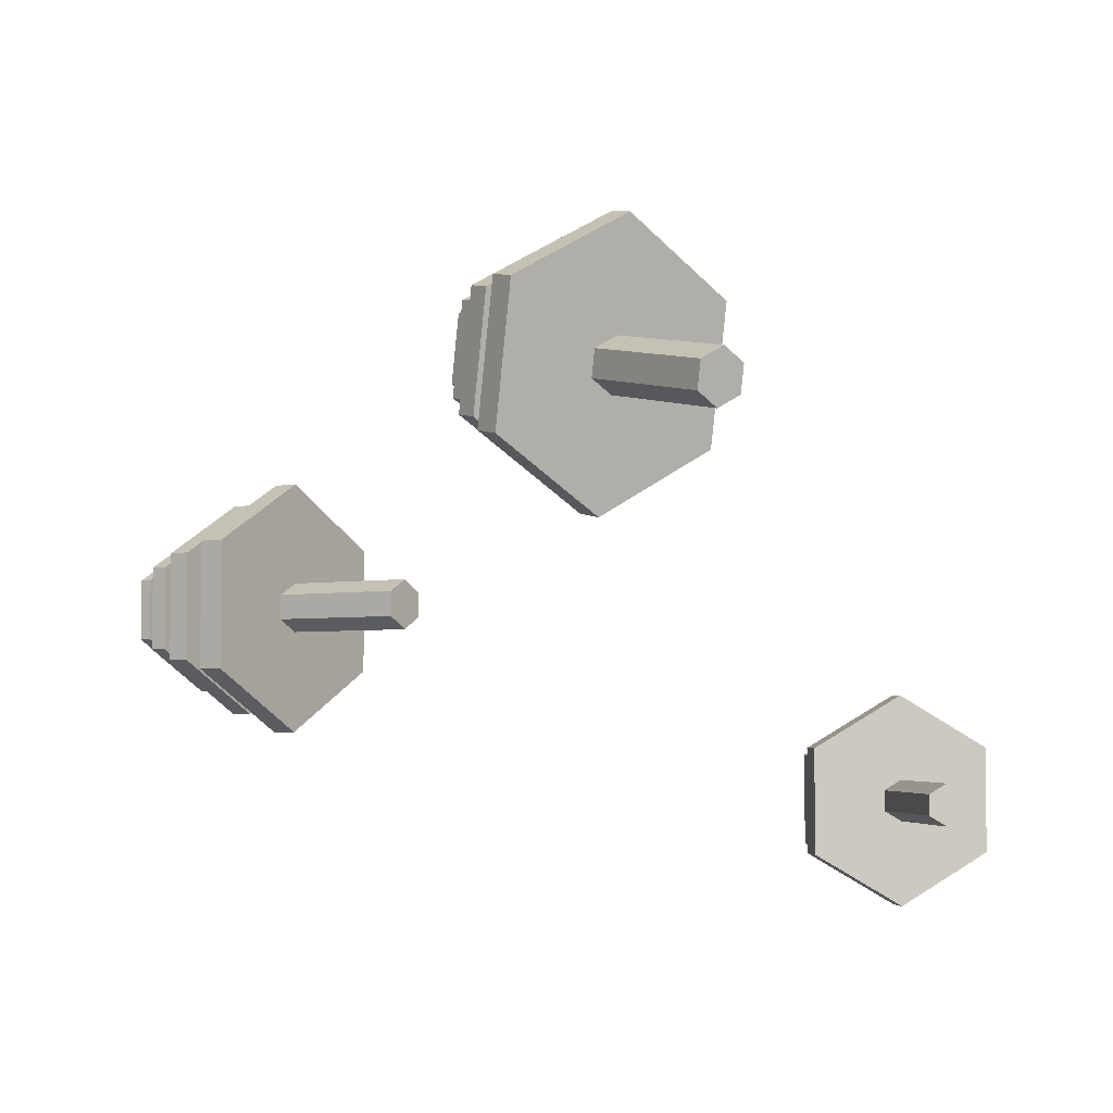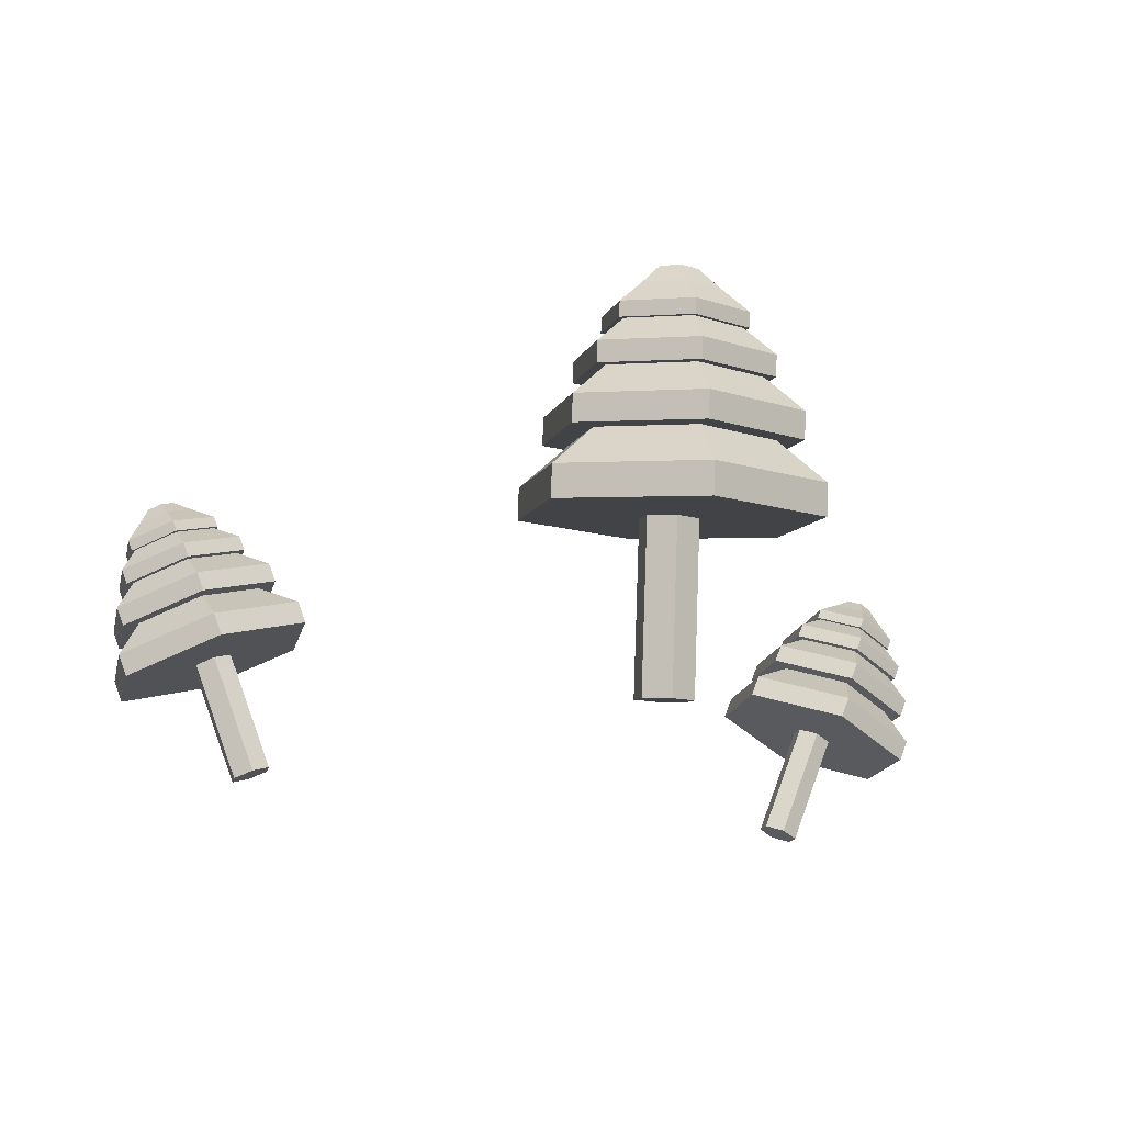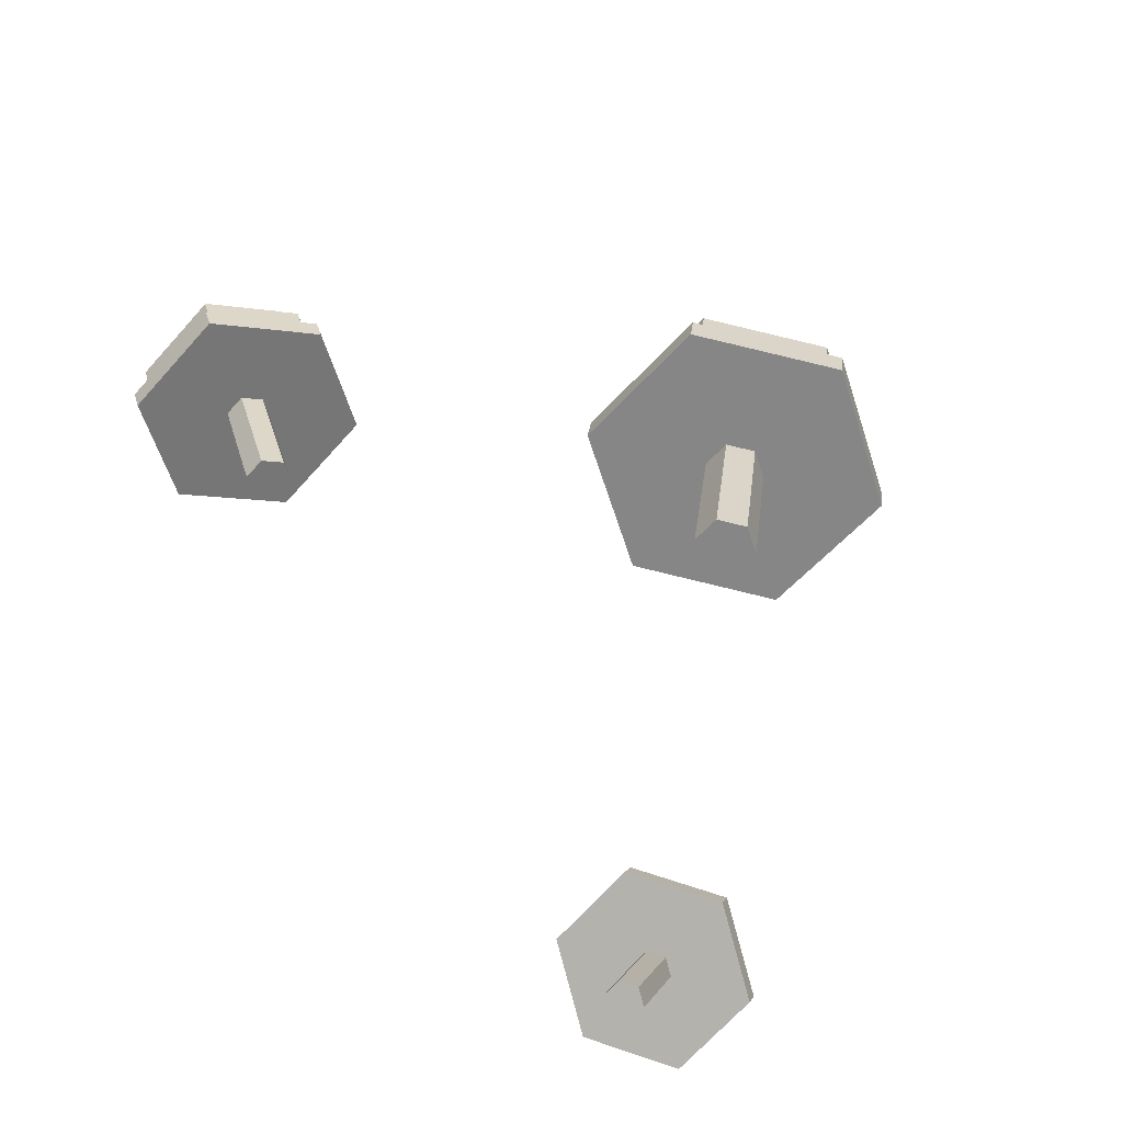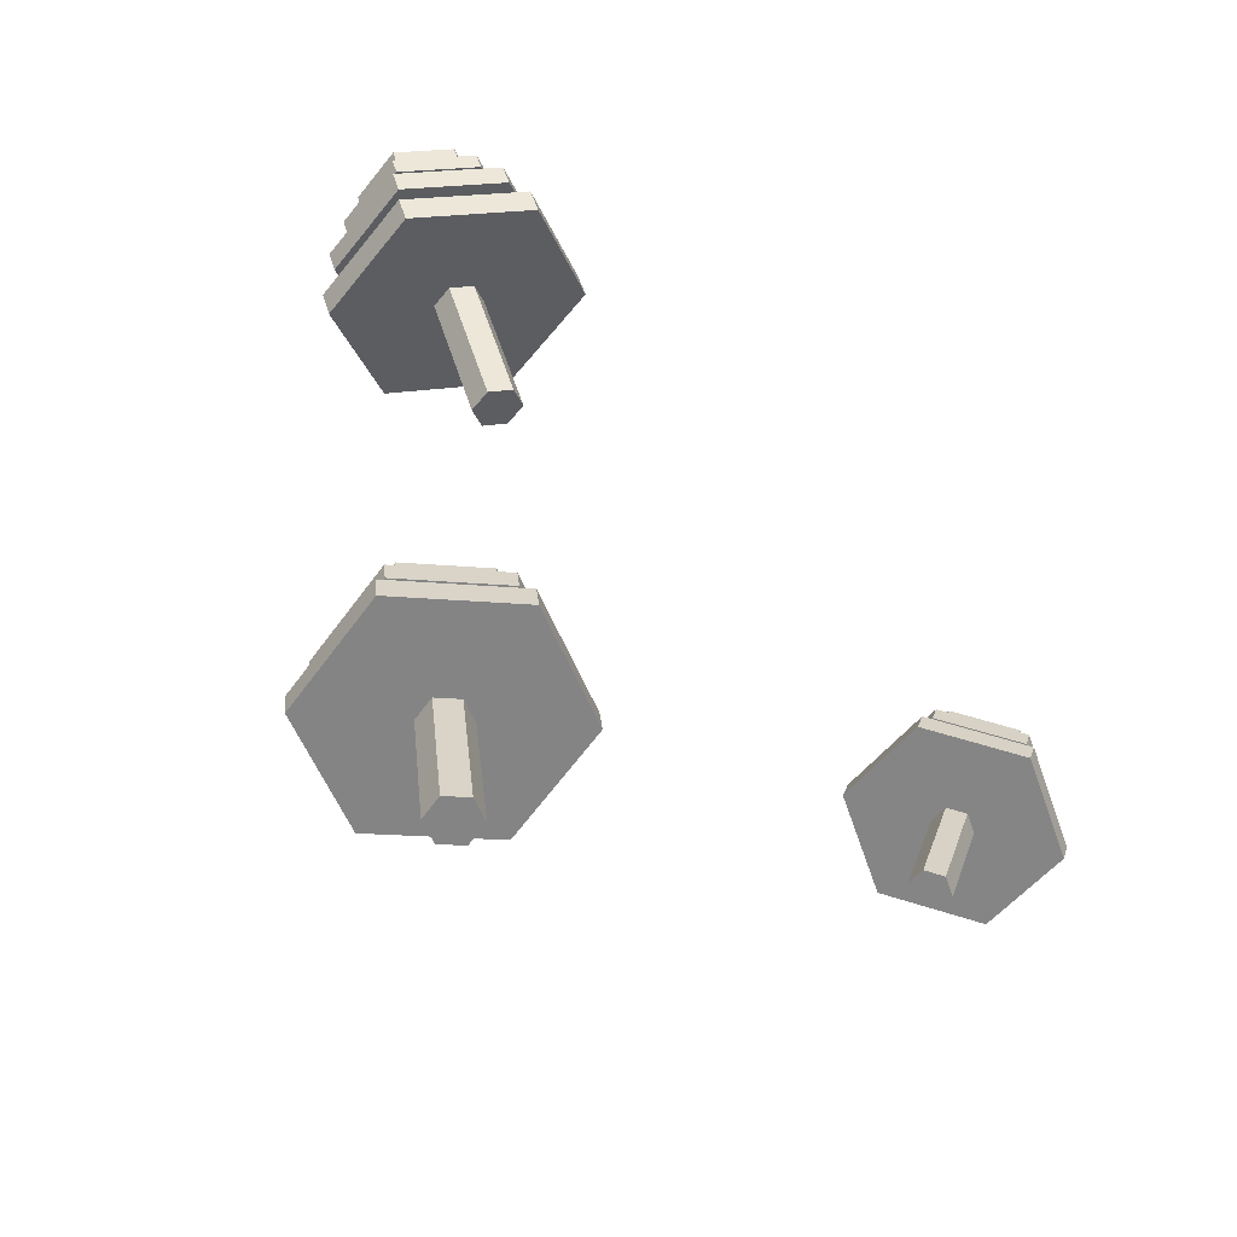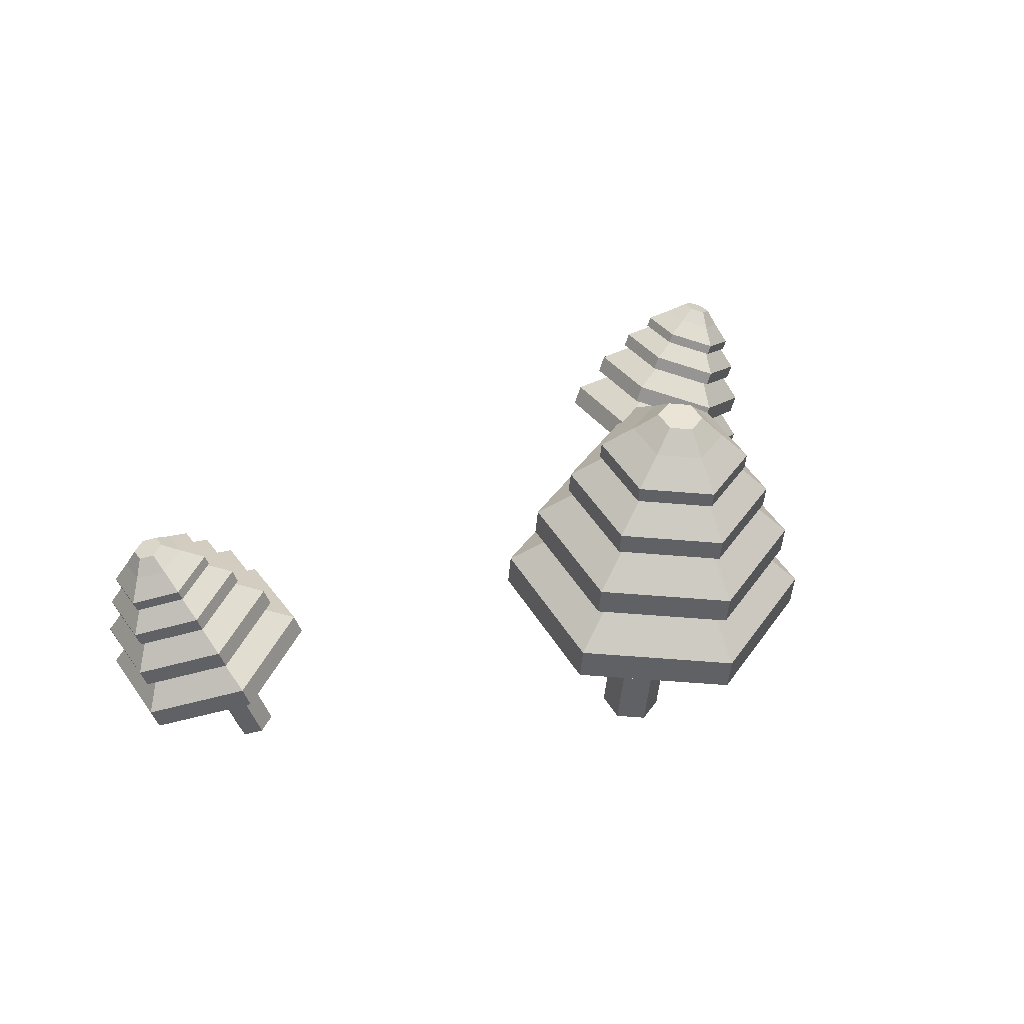
<metadata>
{"format":"obj","ext":"obj","renderer":"f3d","projection":"perspective","resolution":1024,"background":"white","views":[{"elev":-3.7,"azim":-34.1,"up":"+Z"},{"elev":-17.5,"azim":-12.7,"up":"+Y"},{"elev":-70.9,"azim":-42.2,"up":"+Y"},{"elev":-52.7,"azim":142.5,"up":"+Y"},{"elev":32.9,"azim":-29.4,"up":"+Y"}]}
</metadata>
<code>
o TreeTile2_Cylinder.004
v -2.045 3.551 -0.1207
v -2.341 4.337 -0.1207
v -1.947 3.588 -0.06033
v -2.243 4.374 -0.06033
v -1.947 3.588 0.06033
v -2.243 4.374 0.06033
v -2.045 3.551 0.1207
v -2.341 4.337 0.1207
v -2.142 3.514 0.06033
v -2.439 4.3 0.06033
v -2.142 3.514 -0.06033
v -2.439 4.3 -0.06033
v -2.292 4.207 -0.6174
v -2.41 4.519 -0.372
v -1.792 4.395 -0.3087
v -2.109 4.633 -0.186
v -1.792 4.395 0.3087
v -2.109 4.633 0.186
v -2.292 4.207 0.6174
v -2.41 4.519 0.372
v -2.792 4.018 0.3087
v -2.711 4.405 0.186
v -2.792 4.018 -0.3087
v -2.711 4.405 -0.186
v -1.838 4.518 -0.3087
v -2.338 4.329 -0.6174
v -1.838 4.518 0.3087
v -2.338 4.329 0.6174
v -2.839 4.141 0.3087
v -2.839 4.141 -0.3087
v -2.397 4.486 -0.5257
v -2.498 4.751 -0.3168
v -1.971 4.646 -0.2629
v -2.241 4.848 -0.1584
v -1.971 4.646 0.2629
v -2.241 4.848 0.1584
v -2.397 4.486 0.5257
v -2.498 4.751 0.3168
v -2.823 4.325 0.2629
v -2.754 4.655 0.1584
v -2.823 4.325 -0.2629
v -2.754 4.655 -0.1584
v -2.011 4.751 -0.2629
v -2.437 4.59 -0.5257
v -2.011 4.751 0.2629
v -2.437 4.59 0.5257
v -2.863 4.429 0.2629
v -2.863 4.429 -0.2629
v -2.485 4.717 -0.4088
v -2.563 4.924 -0.2463
v -2.153 4.842 -0.2044
v -2.363 4.999 -0.1232
v -2.153 4.842 0.2044
v -2.363 4.999 0.1232
v -2.485 4.717 0.4088
v -2.563 4.924 0.2463
v -2.816 4.592 0.2044
v -2.762 4.848 0.1232
v -2.816 4.592 -0.2044
v -2.762 4.848 -0.1232
v -2.184 4.923 -0.2044
v -2.515 4.798 -0.4088
v -2.184 4.923 0.2044
v -2.515 4.798 0.4088
v -2.847 4.673 0.2044
v -2.847 4.673 -0.2044
v -2.554 4.901 -0.2994
v -2.611 5.052 -0.1804
v -2.311 4.992 -0.1497
v -2.465 5.107 -0.09021
v -2.311 4.992 0.1497
v -2.465 5.107 0.09021
v -2.554 4.901 0.2994
v -2.611 5.052 0.1804
v -2.797 4.809 0.1497
v -2.757 4.997 0.09021
v -2.797 4.809 -0.1497
v -2.757 4.997 -0.09021
v -2.334 5.052 -0.1497
v -2.577 4.96 -0.2994
v -2.334 5.052 0.1497
v -2.577 4.96 0.2994
v -2.819 4.869 0.1497
v -2.819 4.869 -0.1497
v -2.567 5.155 -0.04484
v -2.64 5.128 -0.08968
v -2.567 5.155 0.04484
v -2.64 5.128 0.08968
v -2.713 5.101 0.04484
v -2.713 5.101 -0.04484
v 1.471 3.544 -1.157
v 1.772 4.328 -1.157
v 1.568 3.507 -1.097
v 1.869 4.291 -1.097
v 1.568 3.507 -0.9761
v 1.869 4.291 -0.9761
v 1.471 3.544 -0.9157
v 1.772 4.328 -0.9157
v 1.373 3.582 -0.9761
v 1.674 4.366 -0.9761
v 1.373 3.582 -1.097
v 1.674 4.366 -1.097
v 1.722 4.198 -1.654
v 1.841 4.51 -1.408
v 2.221 4.007 -1.345
v 2.142 4.395 -1.222
v 2.221 4.007 -0.7277
v 2.142 4.395 -0.8504
v 1.722 4.198 -0.419
v 1.841 4.51 -0.6644
v 1.223 4.39 -0.7277
v 1.54 4.625 -0.8504
v 1.223 4.39 -1.345
v 1.54 4.625 -1.222
v 2.268 4.13 -1.345
v 1.769 4.321 -1.654
v 2.268 4.13 -0.7277
v 1.769 4.321 -0.419
v 1.27 4.512 -0.7277
v 1.27 4.512 -1.345
v 1.829 4.477 -1.562
v 1.93 4.742 -1.353
v 2.254 4.314 -1.299
v 2.186 4.644 -1.195
v 2.254 4.314 -0.7735
v 2.186 4.644 -0.878
v 1.829 4.477 -0.5106
v 1.93 4.742 -0.7196
v 1.403 4.64 -0.7735
v 1.674 4.84 -0.878
v 1.403 4.64 -1.299
v 1.674 4.84 -1.195
v 2.294 4.418 -1.299
v 1.869 4.581 -1.562
v 2.294 4.418 -0.7735
v 1.869 4.581 -0.5106
v 1.443 4.744 -0.7735
v 1.443 4.744 -1.299
v 1.917 4.708 -1.445
v 1.996 4.914 -1.283
v 2.248 4.581 -1.241
v 2.195 4.838 -1.16
v 2.248 4.581 -0.832
v 2.195 4.838 -0.9132
v 1.917 4.708 -0.6276
v 1.996 4.914 -0.7901
v 1.587 4.835 -0.832
v 1.797 4.99 -0.9132
v 1.587 4.835 -1.241
v 1.797 4.99 -1.16
v 2.279 4.662 -1.241
v 1.948 4.789 -1.445
v 2.279 4.662 -0.832
v 1.948 4.789 -0.6276
v 1.618 4.916 -0.832
v 1.618 4.916 -1.241
v 1.987 4.891 -1.336
v 2.045 5.042 -1.217
v 2.23 4.798 -1.186
v 2.191 4.986 -1.127
v 2.23 4.798 -0.8867
v 2.191 4.986 -0.9462
v 1.987 4.891 -0.7369
v 2.045 5.042 -0.856
v 1.745 4.984 -0.8867
v 1.9 5.098 -0.9462
v 1.745 4.984 -1.186
v 1.9 5.098 -1.127
v 2.252 4.858 -1.186
v 2.01 4.951 -1.336
v 2.252 4.858 -0.8867
v 2.01 4.951 -0.7369
v 1.768 5.044 -0.8867
v 1.768 5.044 -1.186
v 2.147 5.09 -1.081
v 2.074 5.118 -1.126
v 2.147 5.09 -0.9916
v 2.074 5.118 -0.9467
v 2.002 5.146 -0.9916
v 2.002 5.146 -1.081
v 0.07745 3.825 1.127
v 0.07035 5.008 1.343
v 0.227 3.81 1.213
v 0.2199 4.993 1.428
v 0.227 3.779 1.382
v 0.2199 4.962 1.598
v 0.07745 3.763 1.467
v 0.07035 4.946 1.683
v -0.07213 3.778 1.382
v -0.07923 4.961 1.598
v -0.07213 3.809 1.212
v -0.07923 4.992 1.428
v 0.07153 4.939 0.6078
v 0.0687 5.346 1.039
v 0.8369 4.865 1.043
v 0.5299 5.301 1.302
v 0.8369 4.706 1.913
v 0.5299 5.206 1.825
v 0.07153 4.622 2.347
v 0.0687 5.155 2.087
v -0.6938 4.697 1.911
v -0.3925 5.2 1.824
v -0.6938 4.856 1.042
v -0.3925 5.296 1.301
v 0.8358 5.049 1.077
v 0.07042 5.124 0.6415
v 0.8358 4.891 1.947
v 0.07042 4.807 2.38
v -0.695 4.882 1.945
v -0.695 5.041 1.075
v 0.069 5.336 0.8135
v 0.0666 5.682 1.181
v 0.7208 5.272 1.184
v 0.4593 5.644 1.404
v 0.7208 5.137 1.925
v 0.4593 5.563 1.85
v 0.069 5.066 2.294
v 0.0666 5.52 2.073
v -0.5828 5.13 1.923
v -0.3261 5.558 1.849
v -0.5827 5.265 1.183
v -0.3261 5.639 1.403
v 0.7198 5.43 1.213
v 0.06806 5.493 0.8422
v 0.7198 5.295 1.953
v 0.06806 5.223 2.323
v -0.5837 5.287 1.952
v -0.5837 5.422 1.212
v 0.06691 5.654 1.042
v 0.06504 5.924 1.327
v 0.5737 5.605 1.33
v 0.3704 5.894 1.501
v 0.5737 5.5 1.906
v 0.3704 5.83 1.848
v 0.06691 5.444 2.193
v 0.06504 5.797 2.021
v -0.4399 5.494 1.905
v -0.2403 5.827 1.847
v -0.4399 5.599 1.329
v -0.2403 5.89 1.5
v 0.573 5.727 1.352
v 0.06617 5.777 1.064
v 0.573 5.622 1.928
v 0.06617 5.567 2.215
v -0.4406 5.616 1.927
v -0.4406 5.721 1.351
v 0.06525 5.903 1.246
v 0.06388 6.1 1.455
v 0.4365 5.866 1.457
v 0.2875 6.078 1.583
v 0.4365 5.789 1.879
v 0.2875 6.032 1.837
v 0.06525 5.749 2.09
v 0.06388 6.007 1.963
v -0.306 5.785 1.878
v -0.1598 6.029 1.836
v -0.306 5.862 1.457
v -0.1598 6.076 1.582
v 0.4359 5.956 1.474
v 0.06471 5.992 1.262
v 0.4359 5.879 1.895
v 0.06471 5.839 2.106
v -0.3065 5.875 1.895
v -0.3065 5.952 1.473
v 0.1744 6.18 1.667
v 0.06319 6.191 1.604
v 0.1744 6.157 1.793
v 0.06319 6.145 1.856
v -0.04798 6.156 1.793
v -0.04798 6.179 1.667
f 2 3 1
f 4 5 3
f 6 7 5
f 8 9 7
f 2 10 6
f 10 11 9
f 12 1 11
f 9 11 3
f 26 15 13
f 25 17 15
f 27 19 17
f 28 21 19
f 22 20 18
f 29 23 21
f 30 13 23
f 19 21 23
f 14 25 26
f 18 25 16
f 18 28 27
f 22 28 20
f 24 29 22
f 14 30 24
f 44 33 31
f 43 35 33
f 45 37 35
f 46 39 37
f 38 36 32
f 47 41 39
f 48 31 41
f 33 37 41
f 32 43 44
f 36 43 34
f 38 45 36
f 40 46 38
f 42 47 40
f 32 48 42
f 62 51 49
f 61 53 51
f 63 55 53
f 64 57 55
f 58 56 54
f 65 59 57
f 66 49 59
f 57 59 51
f 52 62 50
f 54 61 52
f 54 64 63
f 56 65 64
f 60 65 58
f 50 66 60
f 80 69 67
f 79 71 69
f 81 73 71
f 82 75 73
f 72 88 74
f 83 77 75
f 84 67 77
f 69 73 77
f 68 79 80
f 72 79 70
f 74 81 72
f 74 83 82
f 78 83 76
f 68 84 78
f 88 87 86
f 70 86 85
f 78 86 68
f 76 88 89
f 70 87 72
f 76 90 78
f 92 93 91
f 94 95 93
f 95 98 97
f 97 100 99
f 100 98 96
f 100 101 99
f 102 91 101
f 101 95 99
f 116 105 103
f 115 107 105
f 107 118 109
f 109 119 111
f 112 110 108
f 111 120 113
f 120 103 113
f 111 113 105
f 104 115 116
f 108 115 106
f 110 117 108
f 112 118 110
f 112 120 119
f 114 116 120
f 134 123 121
f 133 125 123
f 125 136 127
f 127 137 129
f 130 128 126
f 137 131 129
f 138 121 131
f 131 125 129
f 122 133 134
f 126 133 124
f 128 135 126
f 130 136 128
f 132 137 130
f 132 134 138
f 152 141 139
f 151 143 141
f 143 154 145
f 145 155 147
f 148 146 144
f 155 149 147
f 156 139 149
f 149 143 147
f 140 151 152
f 144 151 142
f 146 153 144
f 148 154 146
f 150 155 148
f 150 152 156
f 170 159 157
f 169 161 159
f 161 172 163
f 163 173 165
f 162 178 164
f 173 167 165
f 174 157 167
f 167 161 165
f 158 169 170
f 162 169 160
f 164 171 162
f 166 172 164
f 166 174 173
f 168 170 174
f 179 178 177
f 160 176 175
f 158 180 176
f 164 179 166
f 162 175 177
f 166 180 168
f 182 183 181
f 184 185 183
f 185 188 187
f 187 190 189
f 190 188 186
f 189 192 191
f 192 181 191
f 191 185 189
f 206 195 193
f 205 197 195
f 197 208 199
f 199 209 201
f 202 200 198
f 201 210 203
f 210 193 203
f 203 197 201
f 194 205 206
f 196 207 205
f 200 207 198
f 202 208 200
f 204 209 202
f 204 206 210
f 224 213 211
f 223 215 213
f 215 226 217
f 217 227 219
f 220 218 216
f 219 228 221
f 228 211 221
f 221 215 219
f 212 223 224
f 214 225 223
f 218 225 216
f 220 226 218
f 222 227 220
f 222 224 228
f 242 231 229
f 241 233 231
f 233 244 235
f 235 245 237
f 238 236 234
f 237 246 239
f 246 229 239
f 239 233 237
f 230 241 242
f 232 243 241
f 236 243 234
f 238 244 236
f 240 245 238
f 240 242 246
f 260 249 247
f 259 251 249
f 251 262 253
f 253 263 255
f 252 268 254
f 255 264 257
f 264 247 257
f 257 251 255
f 248 259 260
f 250 261 259
f 254 261 252
f 256 262 254
f 258 263 256
f 258 260 264
f 269 268 267
f 250 266 265
f 248 270 266
f 254 269 256
f 252 265 267
f 256 270 258
f 2 4 3
f 4 6 5
f 6 8 7
f 8 10 9
f 6 4 2
f 2 12 10
f 10 8 6
f 10 12 11
f 12 2 1
f 11 1 3
f 3 5 7
f 7 9 3
f 26 25 15
f 25 27 17
f 27 28 19
f 28 29 21
f 18 16 22
f 16 14 22
f 14 24 22
f 29 30 23
f 30 26 13
f 23 13 15
f 15 17 23
f 17 19 23
f 14 16 25
f 18 27 25
f 18 20 28
f 22 29 28
f 24 30 29
f 14 26 30
f 44 43 33
f 43 45 35
f 45 46 37
f 46 47 39
f 36 34 32
f 32 42 40
f 40 38 32
f 47 48 41
f 48 44 31
f 41 31 33
f 33 35 37
f 37 39 41
f 32 34 43
f 36 45 43
f 38 46 45
f 40 47 46
f 42 48 47
f 32 44 48
f 62 61 51
f 61 63 53
f 63 64 55
f 64 65 57
f 54 52 58
f 52 50 58
f 50 60 58
f 65 66 59
f 66 62 49
f 59 49 51
f 51 53 55
f 55 57 51
f 52 61 62
f 54 63 61
f 54 56 64
f 56 58 65
f 60 66 65
f 50 62 66
f 80 79 69
f 79 81 71
f 81 82 73
f 82 83 75
f 72 87 88
f 83 84 77
f 84 80 67
f 77 67 69
f 69 71 73
f 73 75 77
f 68 70 79
f 72 81 79
f 74 82 81
f 74 76 83
f 78 84 83
f 68 80 84
f 87 85 86
f 86 90 89
f 89 88 86
f 70 68 86
f 78 90 86
f 76 74 88
f 70 85 87
f 76 89 90
f 92 94 93
f 94 96 95
f 95 96 98
f 97 98 100
f 96 94 100
f 94 92 102
f 100 94 102
f 100 102 101
f 102 92 91
f 101 91 93
f 93 95 101
f 95 97 99
f 116 115 105
f 115 117 107
f 107 117 118
f 109 118 119
f 108 106 112
f 106 104 114
f 112 106 114
f 111 119 120
f 120 116 103
f 113 103 105
f 105 107 111
f 107 109 111
f 104 106 115
f 108 117 115
f 110 118 117
f 112 119 118
f 112 114 120
f 114 104 116
f 134 133 123
f 133 135 125
f 125 135 136
f 127 136 137
f 126 124 130
f 124 122 132
f 130 124 132
f 137 138 131
f 138 134 121
f 131 121 123
f 123 125 131
f 125 127 129
f 122 124 133
f 126 135 133
f 128 136 135
f 130 137 136
f 132 138 137
f 132 122 134
f 152 151 141
f 151 153 143
f 143 153 154
f 145 154 155
f 144 142 150
f 142 140 150
f 150 148 144
f 155 156 149
f 156 152 139
f 149 139 141
f 141 143 149
f 143 145 147
f 140 142 151
f 144 153 151
f 146 154 153
f 148 155 154
f 150 156 155
f 150 140 152
f 170 169 159
f 169 171 161
f 161 171 172
f 163 172 173
f 162 177 178
f 173 174 167
f 174 170 157
f 167 157 159
f 159 161 167
f 161 163 165
f 158 160 169
f 162 171 169
f 164 172 171
f 166 173 172
f 166 168 174
f 168 158 170
f 177 175 180
f 175 176 180
f 180 179 177
f 160 158 176
f 158 168 180
f 164 178 179
f 162 160 175
f 166 179 180
f 182 184 183
f 184 186 185
f 185 186 188
f 187 188 190
f 186 184 192
f 184 182 192
f 192 190 186
f 189 190 192
f 192 182 181
f 191 181 183
f 183 185 191
f 185 187 189
f 206 205 195
f 205 207 197
f 197 207 208
f 199 208 209
f 198 196 204
f 196 194 204
f 204 202 198
f 201 209 210
f 210 206 193
f 203 193 195
f 195 197 203
f 197 199 201
f 194 196 205
f 196 198 207
f 200 208 207
f 202 209 208
f 204 210 209
f 204 194 206
f 224 223 213
f 223 225 215
f 215 225 226
f 217 226 227
f 216 214 222
f 214 212 222
f 222 220 216
f 219 227 228
f 228 224 211
f 221 211 213
f 213 215 221
f 215 217 219
f 212 214 223
f 214 216 225
f 218 226 225
f 220 227 226
f 222 228 227
f 222 212 224
f 242 241 231
f 241 243 233
f 233 243 244
f 235 244 245
f 234 232 240
f 232 230 240
f 240 238 234
f 237 245 246
f 246 242 229
f 239 229 231
f 231 233 239
f 233 235 237
f 230 232 241
f 232 234 243
f 236 244 243
f 238 245 244
f 240 246 245
f 240 230 242
f 260 259 249
f 259 261 251
f 251 261 262
f 253 262 263
f 252 267 268
f 255 263 264
f 264 260 247
f 257 247 249
f 249 251 257
f 251 253 255
f 248 250 259
f 250 252 261
f 254 262 261
f 256 263 262
f 258 264 263
f 258 248 260
f 267 265 270
f 265 266 270
f 270 269 267
f 250 248 266
f 248 258 270
f 254 268 269
f 252 250 265
f 256 269 270

</code>
